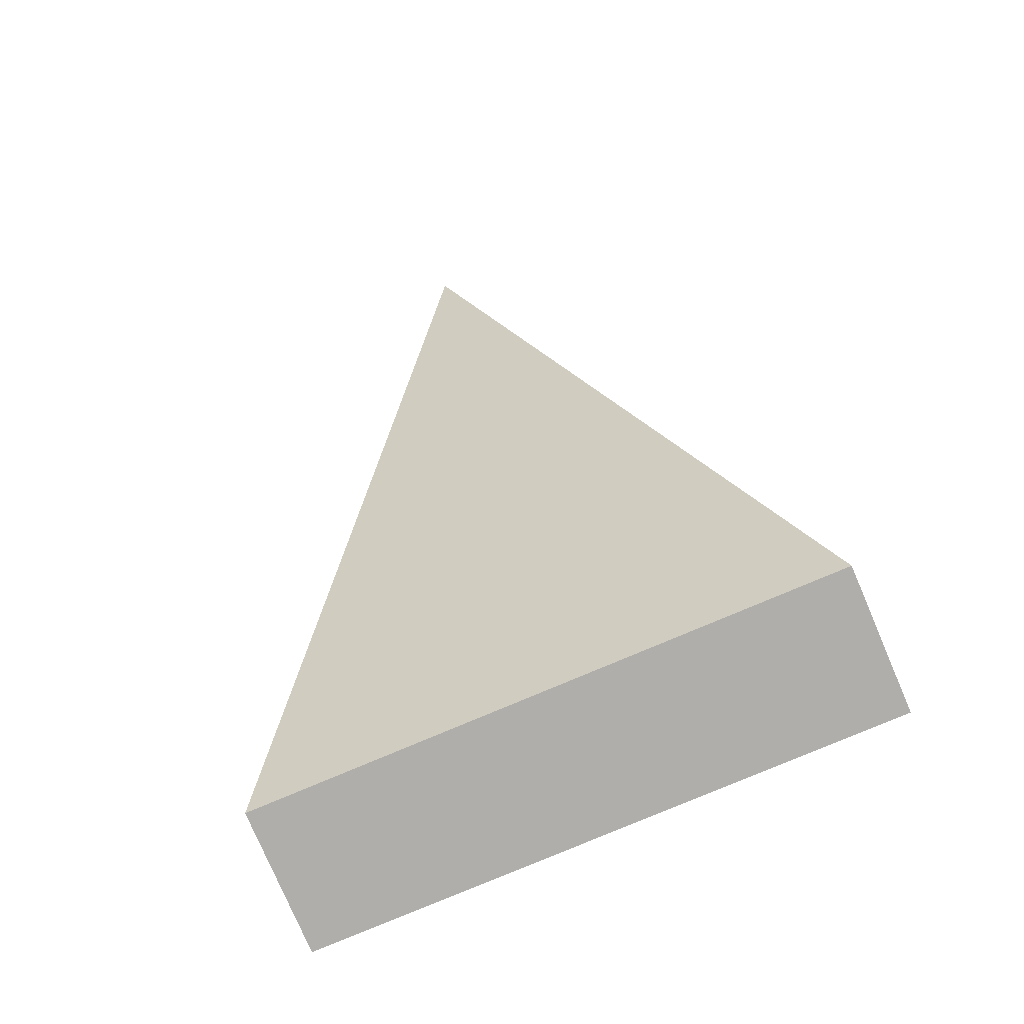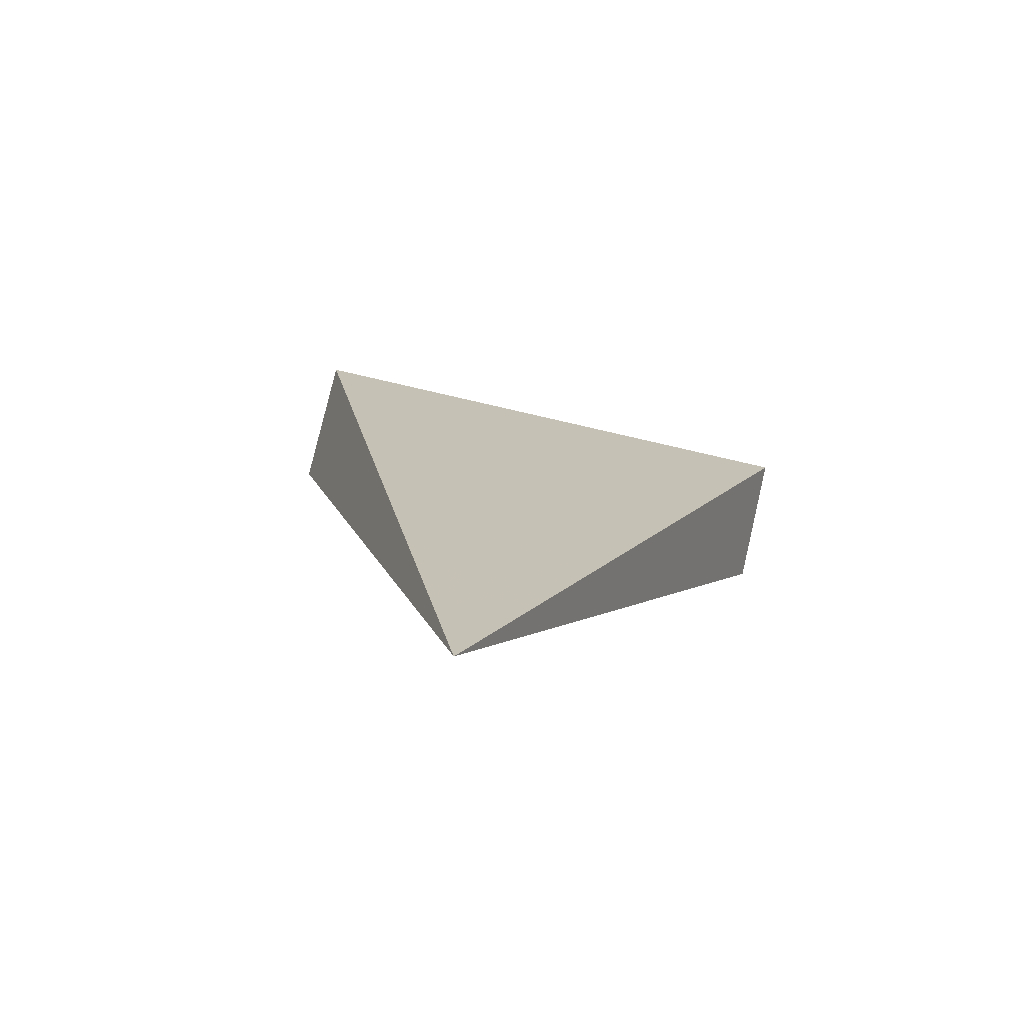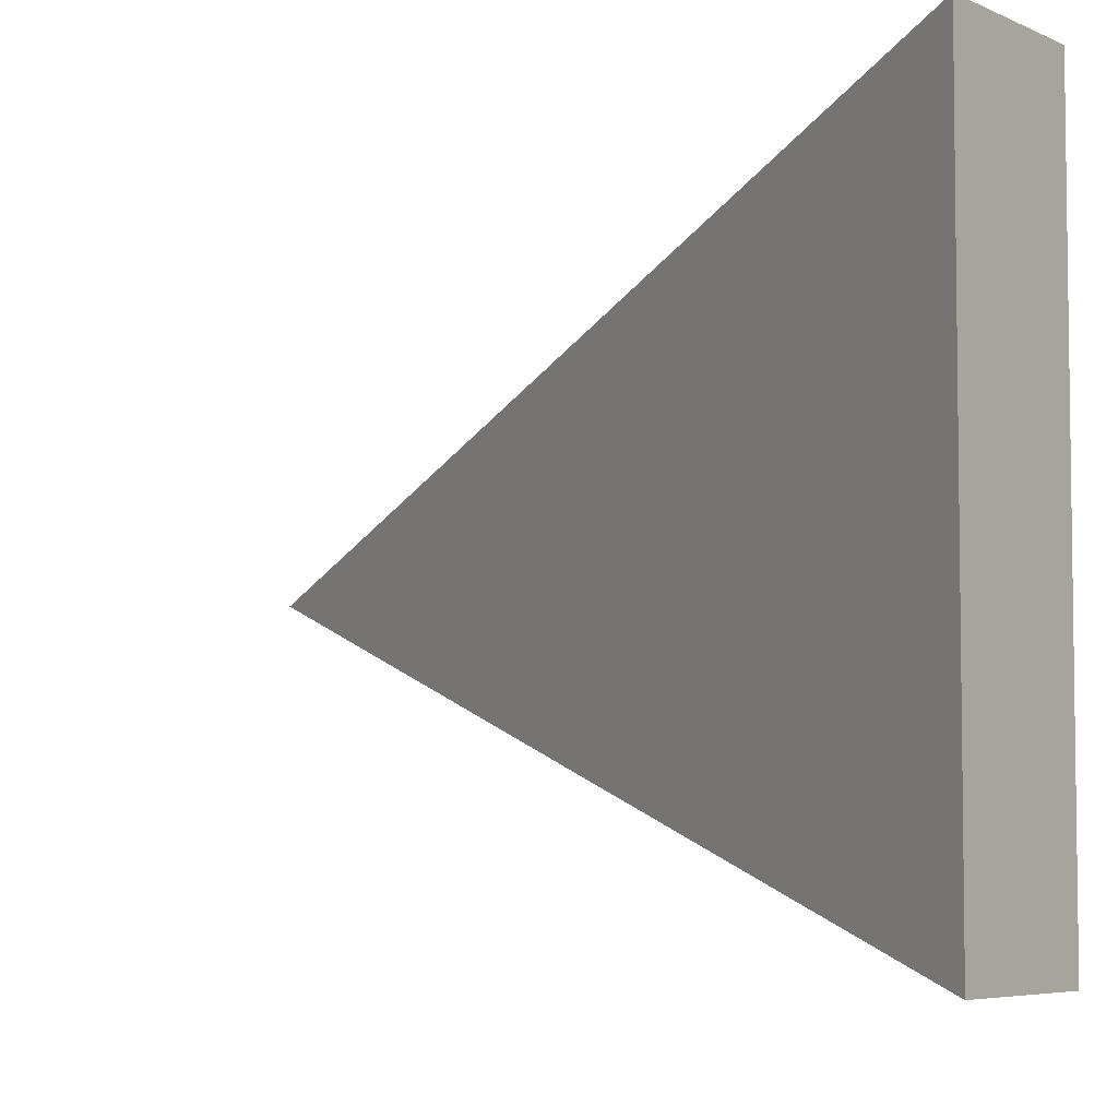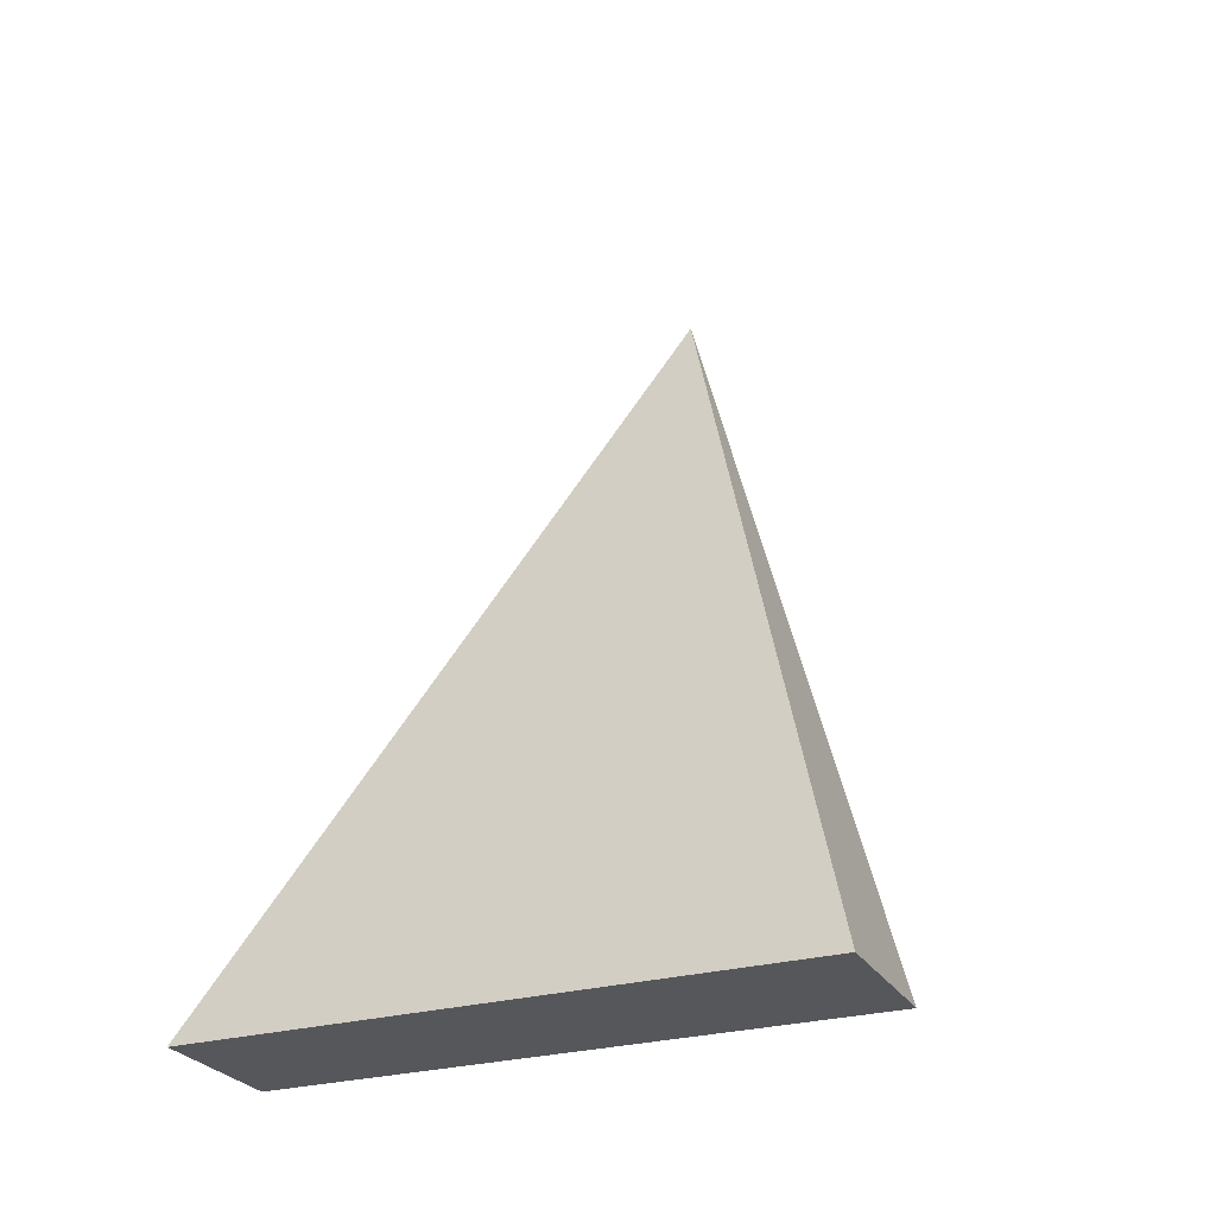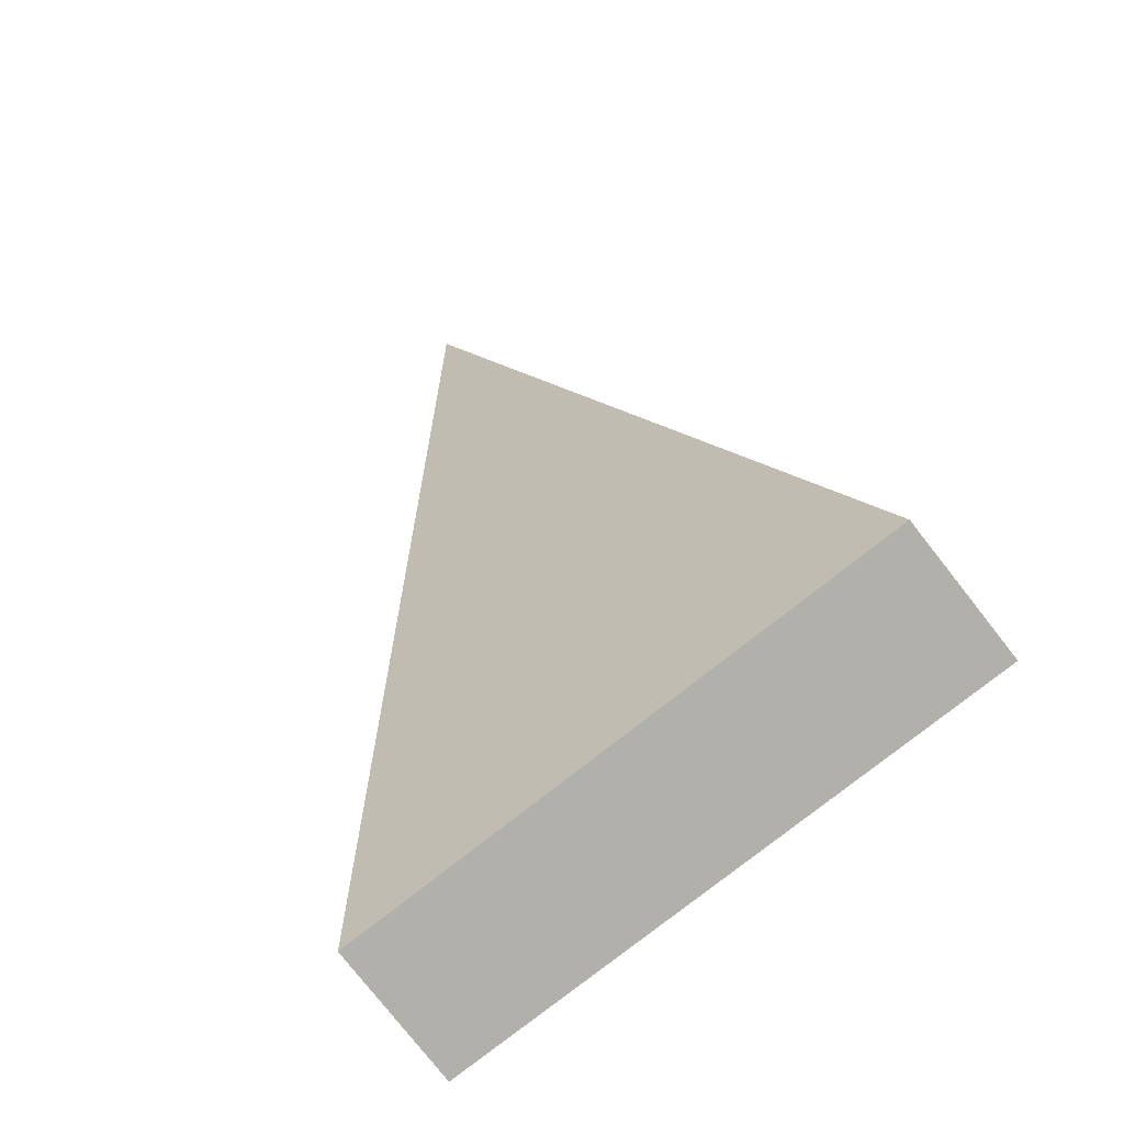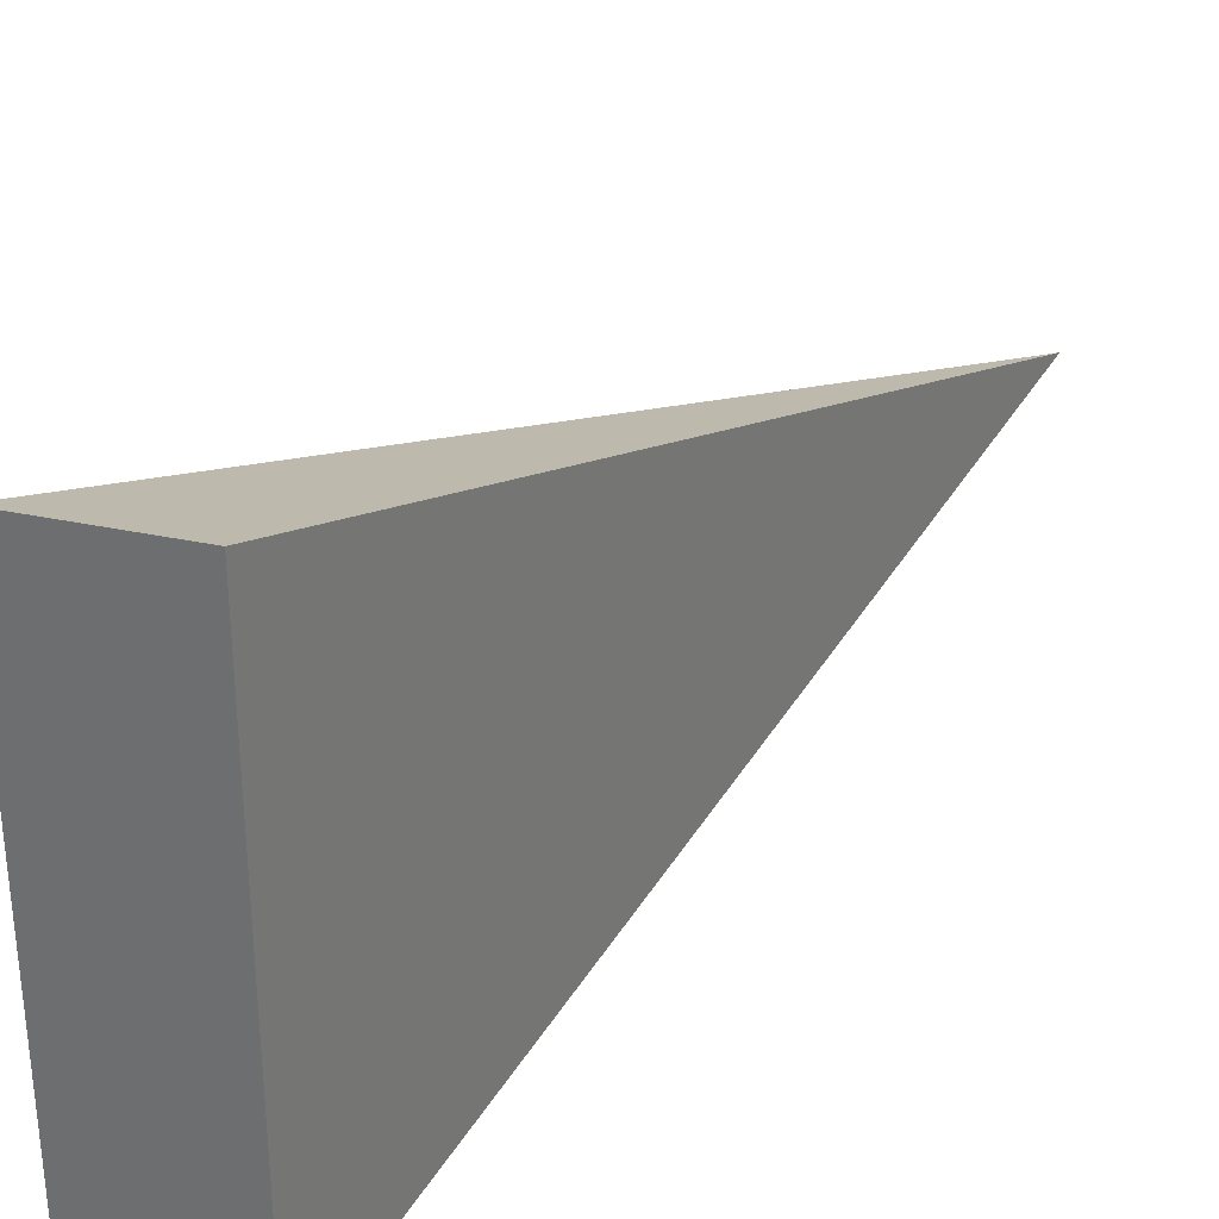
<metadata>
{"format":"obj","ext":"obj","renderer":"f3d","projection":"perspective","resolution":1024,"background":"white","views":[{"elev":-77.7,"azim":-66.9,"up":"+Z"},{"elev":78.8,"azim":-76.8,"up":"+Z"},{"elev":-5.4,"azim":125.4,"up":"+Y"},{"elev":-26.8,"azim":114.0,"up":"+Z"},{"elev":-78.5,"azim":-51.8,"up":"+Z"},{"elev":32.5,"azim":-163.3,"up":"+Y"}]}
</metadata>
<code>
v 10 -10 -30
v 15 -10 -30
v 15 10 -30
v 10 10 -30
v 0 0 0
f 1 2 5
f 2 3 5
f 3 4 5
f 4 1 5
f 4 3 2 1

</code>
